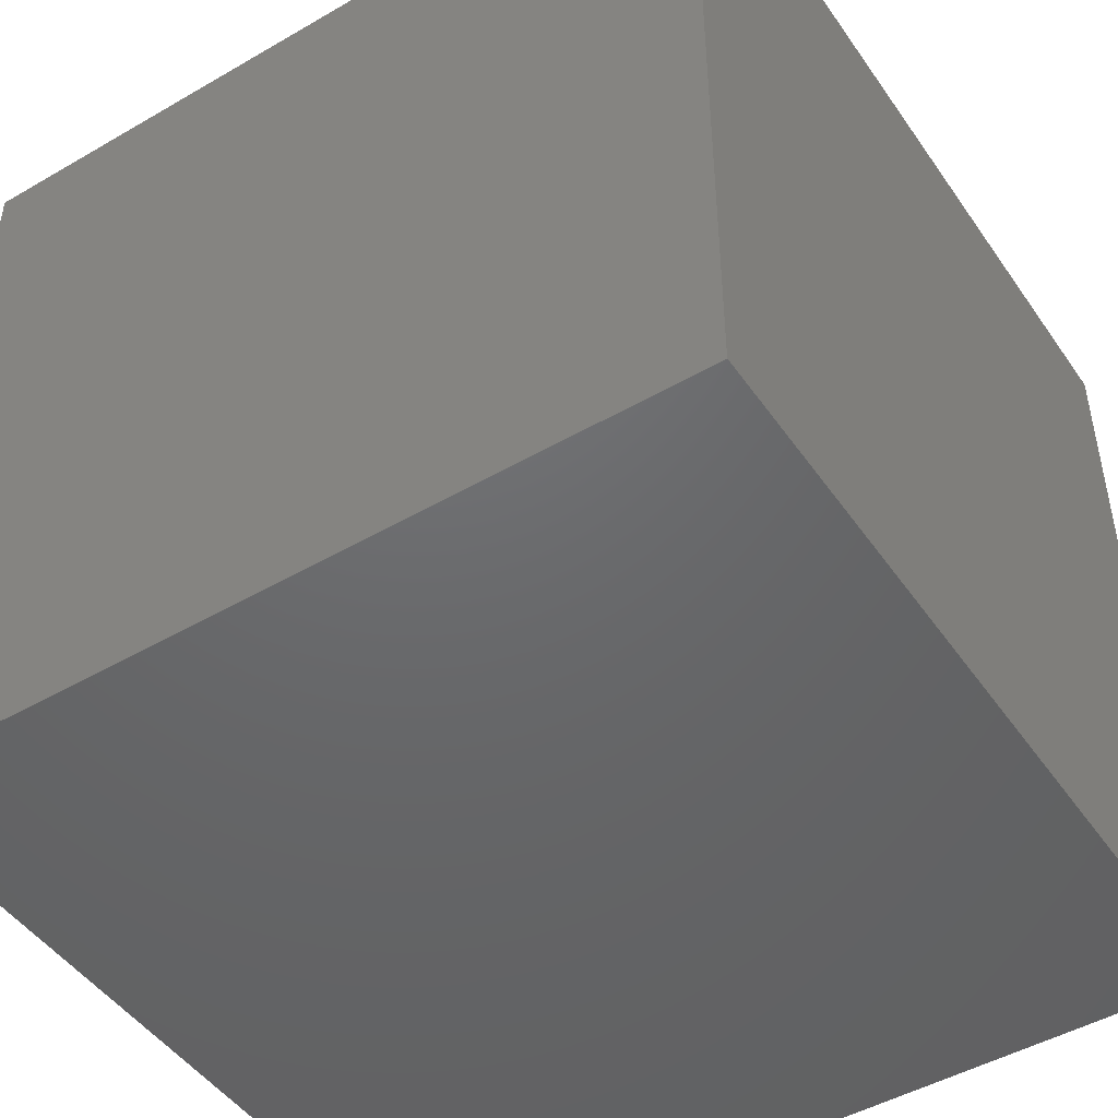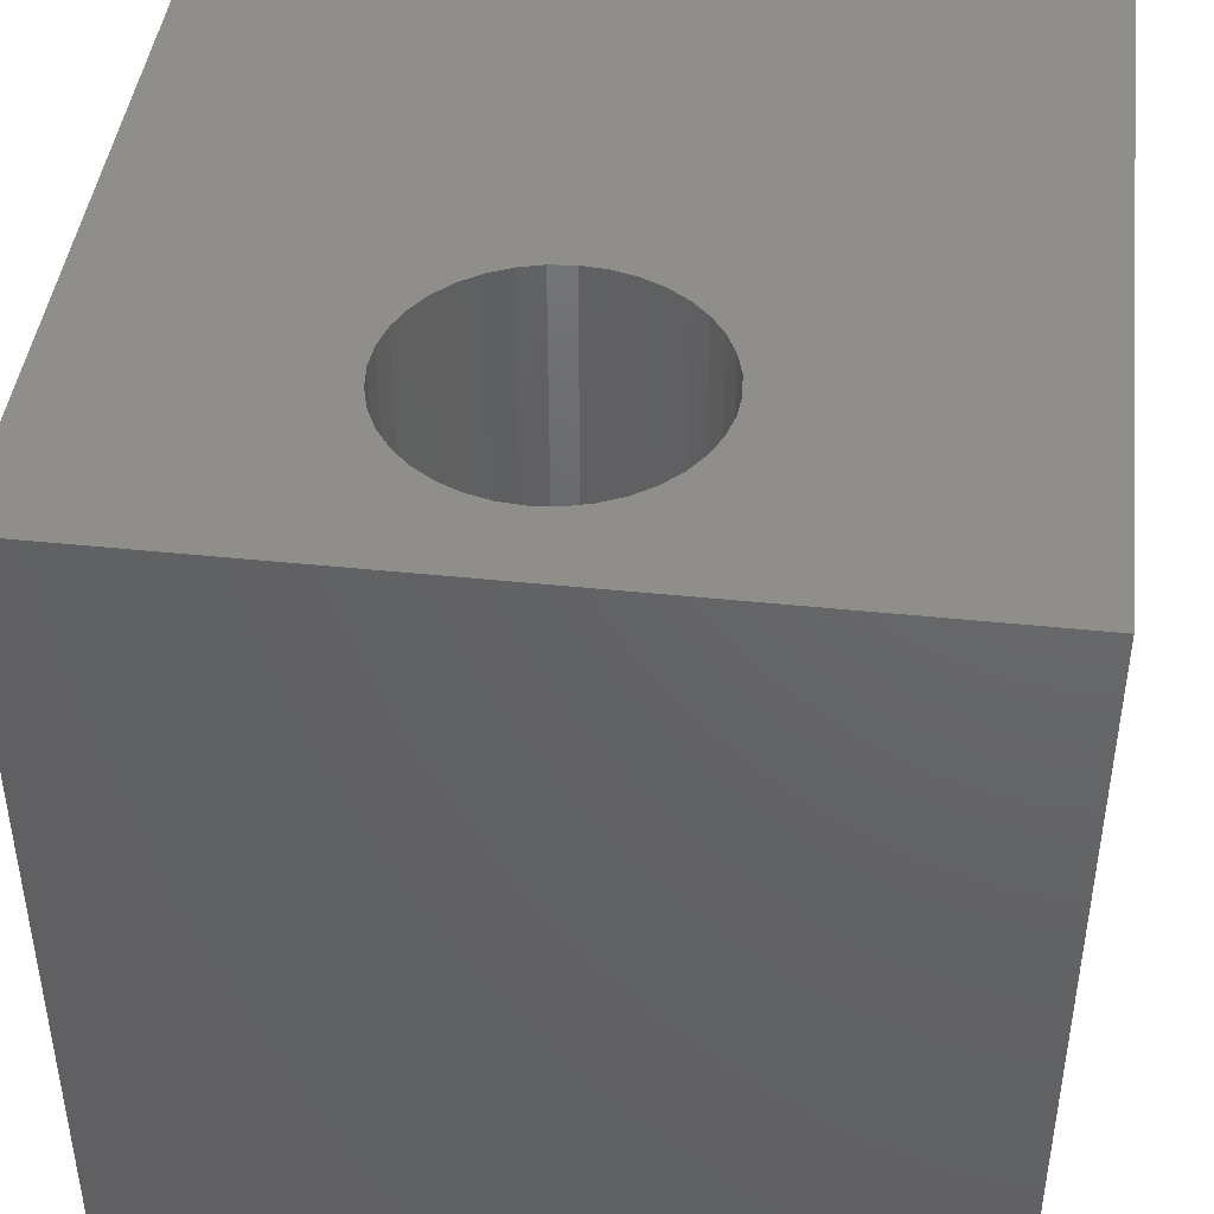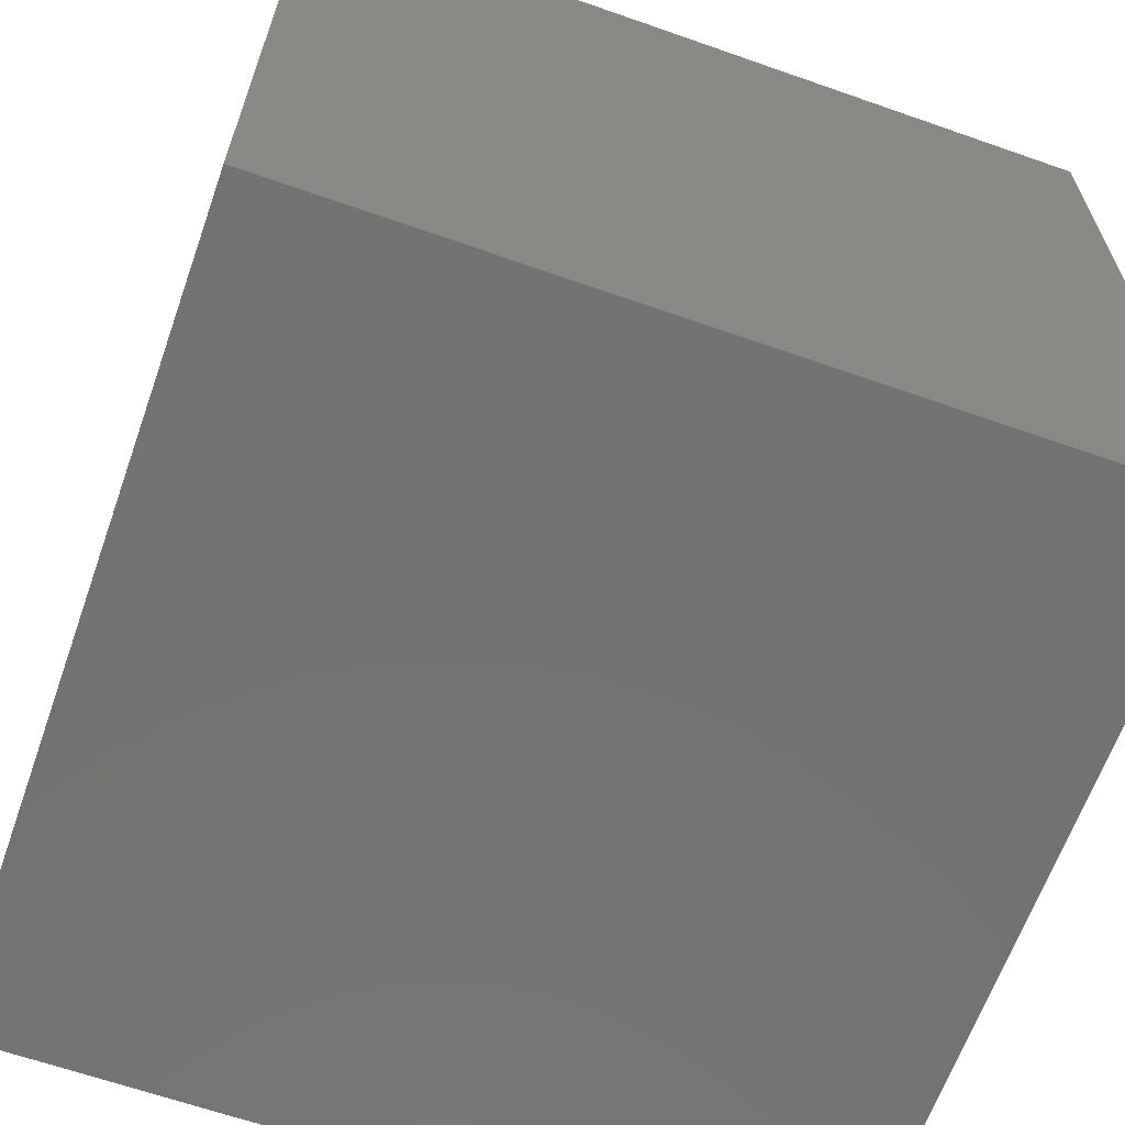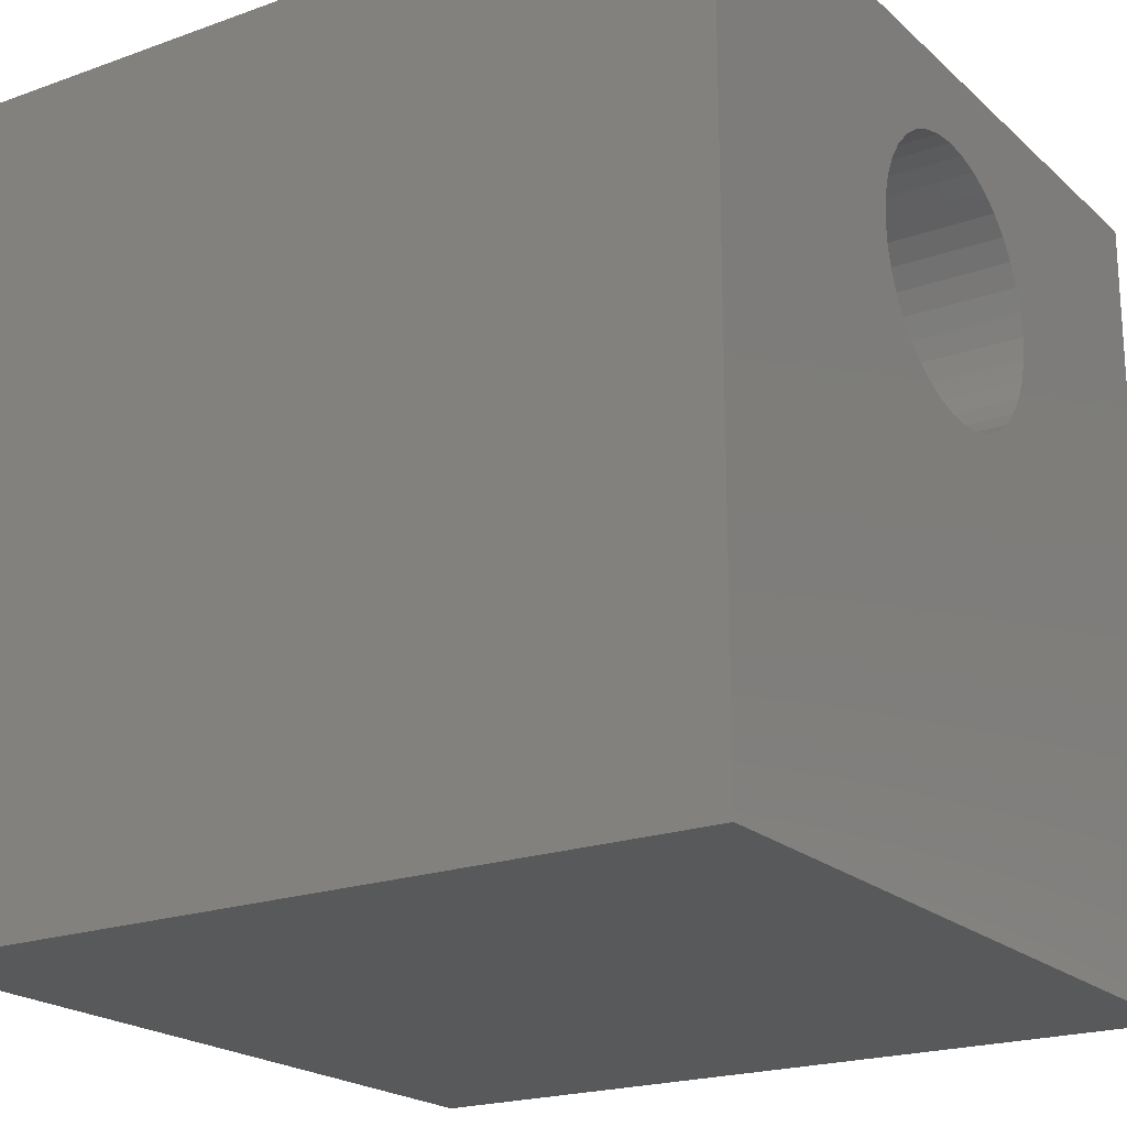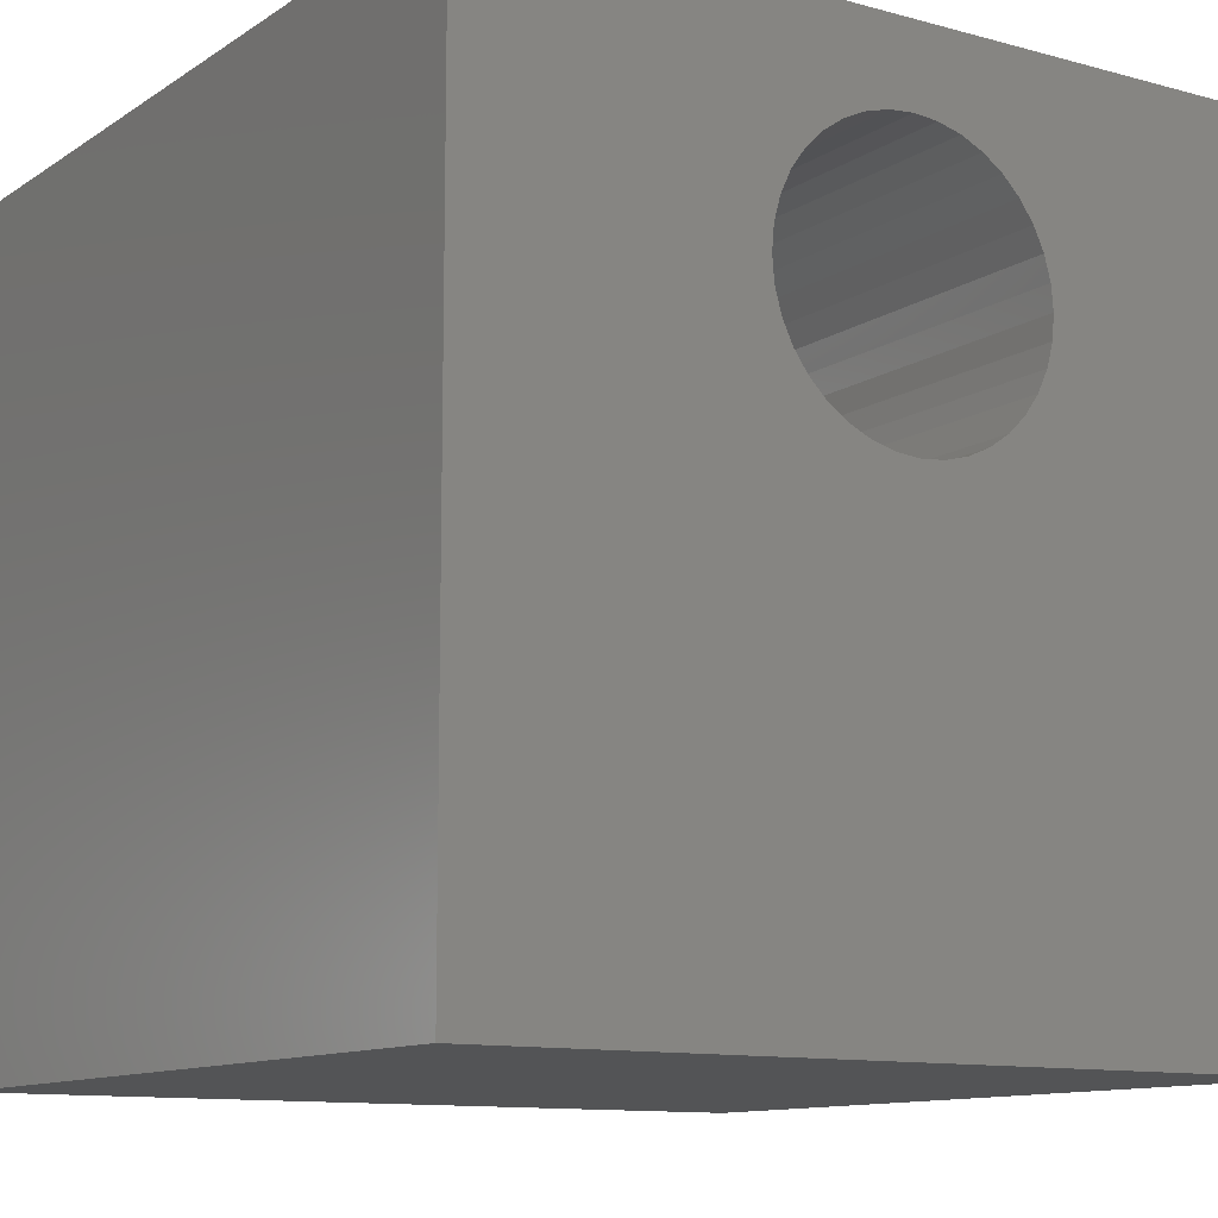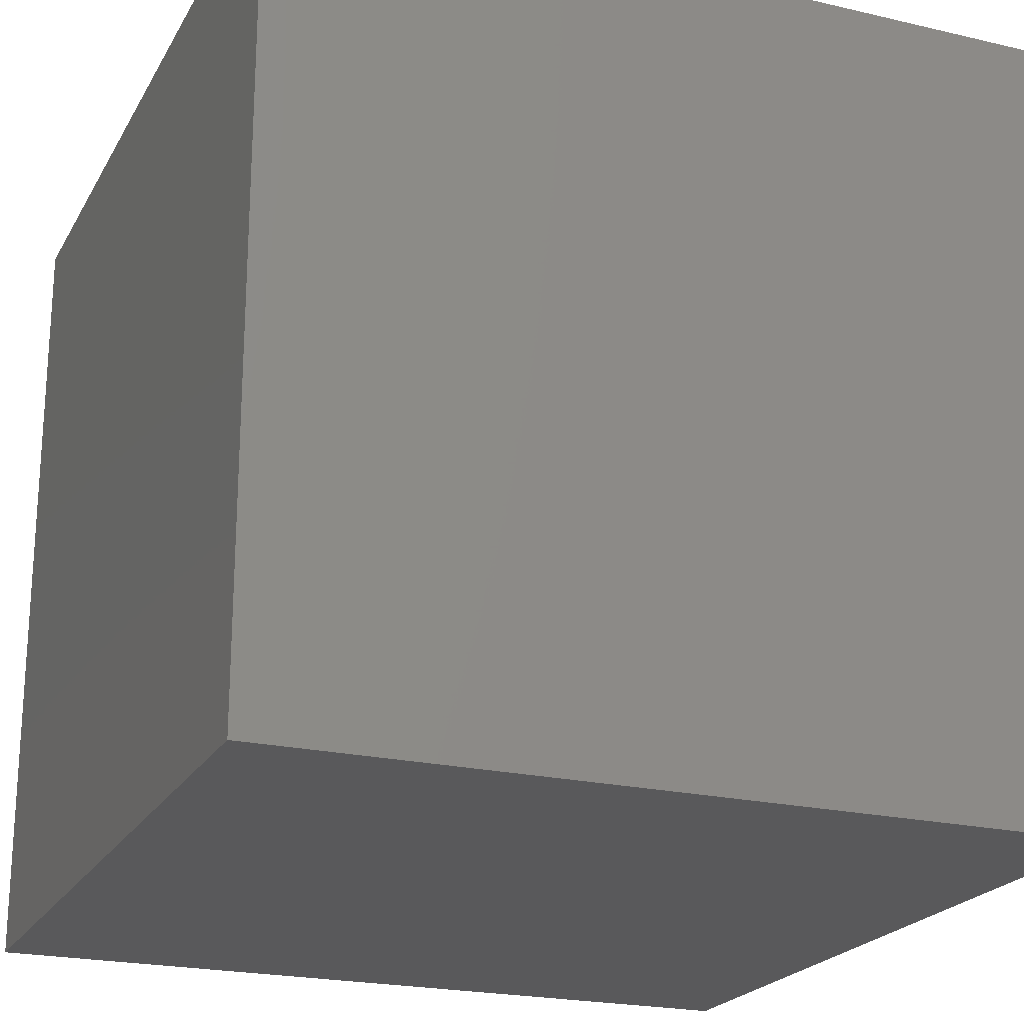
<metadata>
{"format":"stl","ext":"stl","renderer":"f3d","projection":"perspective","resolution":1024,"background":"white","views":[{"elev":-47.6,"azim":-56.9,"up":"+Z"},{"elev":43.6,"azim":-173.0,"up":"+Z"},{"elev":-64.3,"azim":-19.5,"up":"+Z"},{"elev":-20.7,"azim":-57.0,"up":"+Y"},{"elev":-11.4,"azim":-33.5,"up":"+Y"},{"elev":-22.0,"azim":157.8,"up":"+Y"}]}
</metadata>
<code>
# stl→obj: 80 verts, 156 faces
v 0 10 10
v 0 10 0
v 0 0 10
v 0 0 0
v 6.677 6.475 10
v 6.506 6.231 10
v 10 0 10
v 6.295 6.02 10
v 6.051 5.85 10
v 5.197 5.621 10
v 4.9 5.647 10
v 4.613 5.724 10
v 4.343 5.85 10
v 4.099 6.02 10
v 3.888 6.231 10
v 3.717 8.184 10
v 3.888 8.428 10
v 4.613 8.935 10
v 4.9 9.012 10
v 5.197 9.038 10
v 10 10 10
v 5.494 9.012 10
v 5.782 8.935 10
v 4.099 8.638 10
v 4.343 8.809 10
v 6.051 8.809 10
v 6.295 8.638 10
v 6.506 8.428 10
v 5.782 5.724 10
v 5.494 5.647 10
v 3.489 7.329 10
v 3.514 7.626 10
v 3.592 7.914 10
v 6.677 8.184 10
v 6.803 7.914 10
v 6.88 7.626 10
v 6.906 7.329 10
v 6.88 7.033 10
v 6.803 6.745 10
v 3.717 6.475 10
v 3.592 6.745 10
v 3.514 7.033 10
v 10 10 0
v 10 0 0
v 6.88 7.033 2.03
v 6.906 7.329 2.03
v 6.88 7.626 2.03
v 6.803 7.914 2.03
v 6.677 8.184 2.03
v 6.506 8.428 2.03
v 6.295 8.638 2.03
v 6.051 8.809 2.03
v 5.782 8.935 2.03
v 5.494 9.012 2.03
v 5.197 9.038 2.03
v 4.9 9.012 2.03
v 4.613 8.935 2.03
v 4.343 8.809 2.03
v 4.099 8.638 2.03
v 3.888 8.428 2.03
v 3.717 8.184 2.03
v 3.592 7.914 2.03
v 3.514 7.626 2.03
v 3.489 7.329 2.03
v 3.514 7.033 2.03
v 3.592 6.745 2.03
v 3.717 6.475 2.03
v 3.888 6.231 2.03
v 4.099 6.02 2.03
v 4.343 5.85 2.03
v 4.613 5.724 2.03
v 4.9 5.647 2.03
v 5.197 5.621 2.03
v 5.494 5.647 2.03
v 5.782 5.724 2.03
v 6.051 5.85 2.03
v 6.295 6.02 2.03
v 6.506 6.231 2.03
v 6.677 6.475 2.03
v 6.803 6.745 2.03
f 1 2 3
f 3 2 4
f 5 6 7
f 7 6 8
f 7 8 9
f 7 10 3
f 3 10 11
f 3 11 12
f 12 13 3
f 3 13 14
f 3 14 15
f 1 16 17
f 18 19 1
f 1 19 20
f 1 20 21
f 21 20 22
f 21 22 23
f 17 24 1
f 1 24 25
f 1 25 18
f 23 26 21
f 21 26 27
f 21 27 28
f 9 29 7
f 7 29 30
f 7 30 10
f 31 32 1
f 1 32 33
f 1 33 16
f 28 34 21
f 21 34 35
f 21 35 36
f 36 37 21
f 21 37 38
f 21 38 7
f 7 38 39
f 7 39 5
f 15 40 3
f 3 40 41
f 3 41 1
f 1 41 42
f 1 42 31
f 43 21 44
f 44 21 7
f 2 43 4
f 4 43 44
f 21 43 1
f 1 43 2
f 44 7 4
f 4 7 3
f 45 37 46
f 46 37 36
f 46 36 47
f 47 36 35
f 47 35 48
f 48 35 34
f 48 34 49
f 49 34 28
f 49 28 50
f 50 28 27
f 50 27 51
f 51 27 26
f 51 26 52
f 52 26 23
f 52 23 53
f 53 23 22
f 53 22 54
f 54 22 20
f 54 20 55
f 55 20 19
f 55 19 56
f 56 19 18
f 56 18 57
f 57 18 25
f 57 25 58
f 58 25 24
f 58 24 59
f 59 24 17
f 59 17 60
f 60 17 16
f 60 16 61
f 61 16 33
f 61 33 62
f 62 33 32
f 62 32 63
f 63 32 31
f 63 31 64
f 64 31 42
f 64 42 65
f 65 42 41
f 65 41 66
f 66 41 40
f 66 40 67
f 67 40 15
f 67 15 68
f 68 15 14
f 68 14 69
f 69 14 13
f 69 13 70
f 70 13 12
f 70 12 71
f 71 12 11
f 71 11 72
f 72 11 10
f 72 10 73
f 73 10 30
f 73 30 74
f 74 30 29
f 74 29 75
f 75 29 9
f 75 9 76
f 76 9 8
f 76 8 77
f 77 8 6
f 77 6 78
f 78 6 5
f 78 5 79
f 79 5 39
f 79 39 80
f 80 39 38
f 80 38 45
f 45 38 37
f 56 57 75
f 75 57 58
f 75 58 59
f 47 75 46
f 46 75 45
f 47 48 75
f 75 48 49
f 75 49 50
f 53 54 75
f 75 54 55
f 75 55 56
f 68 69 59
f 69 70 59
f 59 70 71
f 59 71 72
f 50 51 75
f 75 51 52
f 75 52 53
f 72 73 59
f 59 73 74
f 59 74 75
f 77 78 76
f 76 78 79
f 76 79 75
f 75 79 80
f 75 80 45
f 63 64 65
f 68 59 67
f 67 59 60
f 67 60 61
f 61 62 67
f 67 62 63
f 67 63 66
f 66 63 65

</code>
